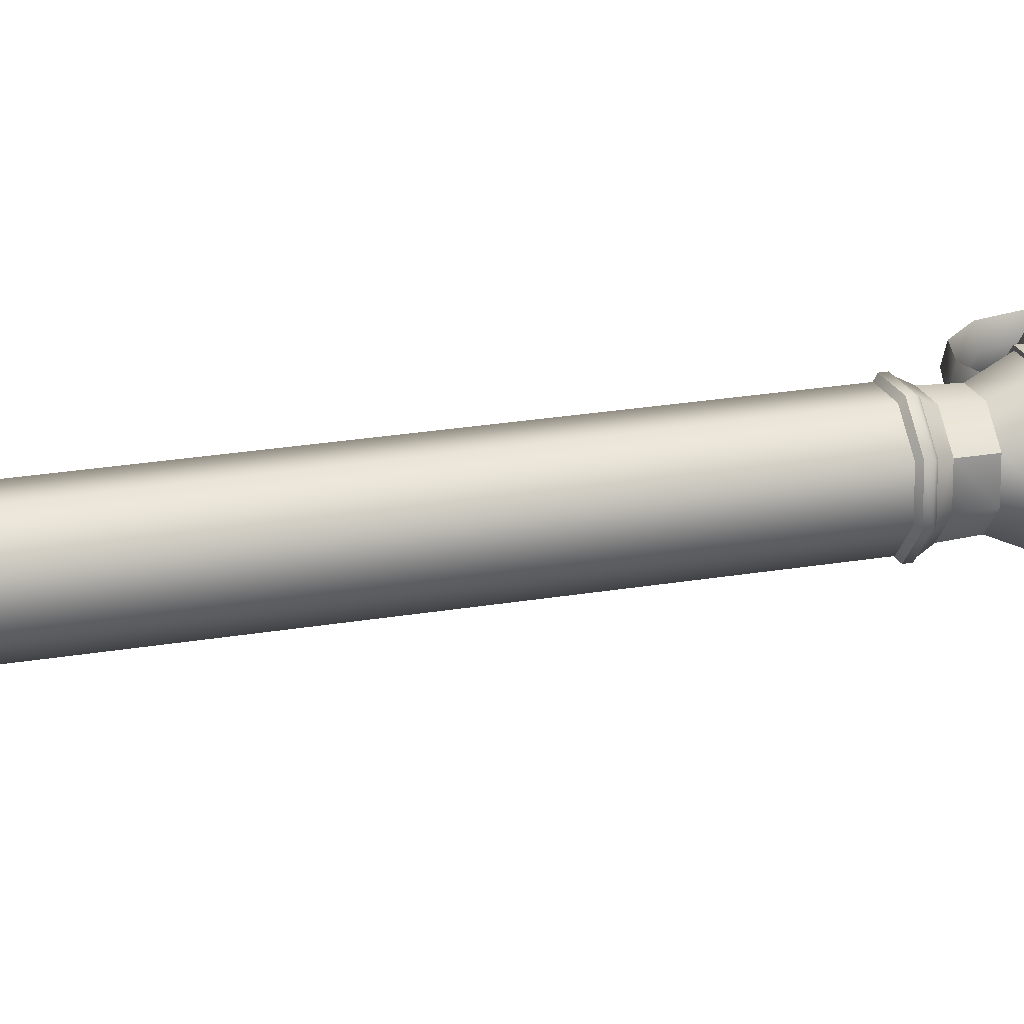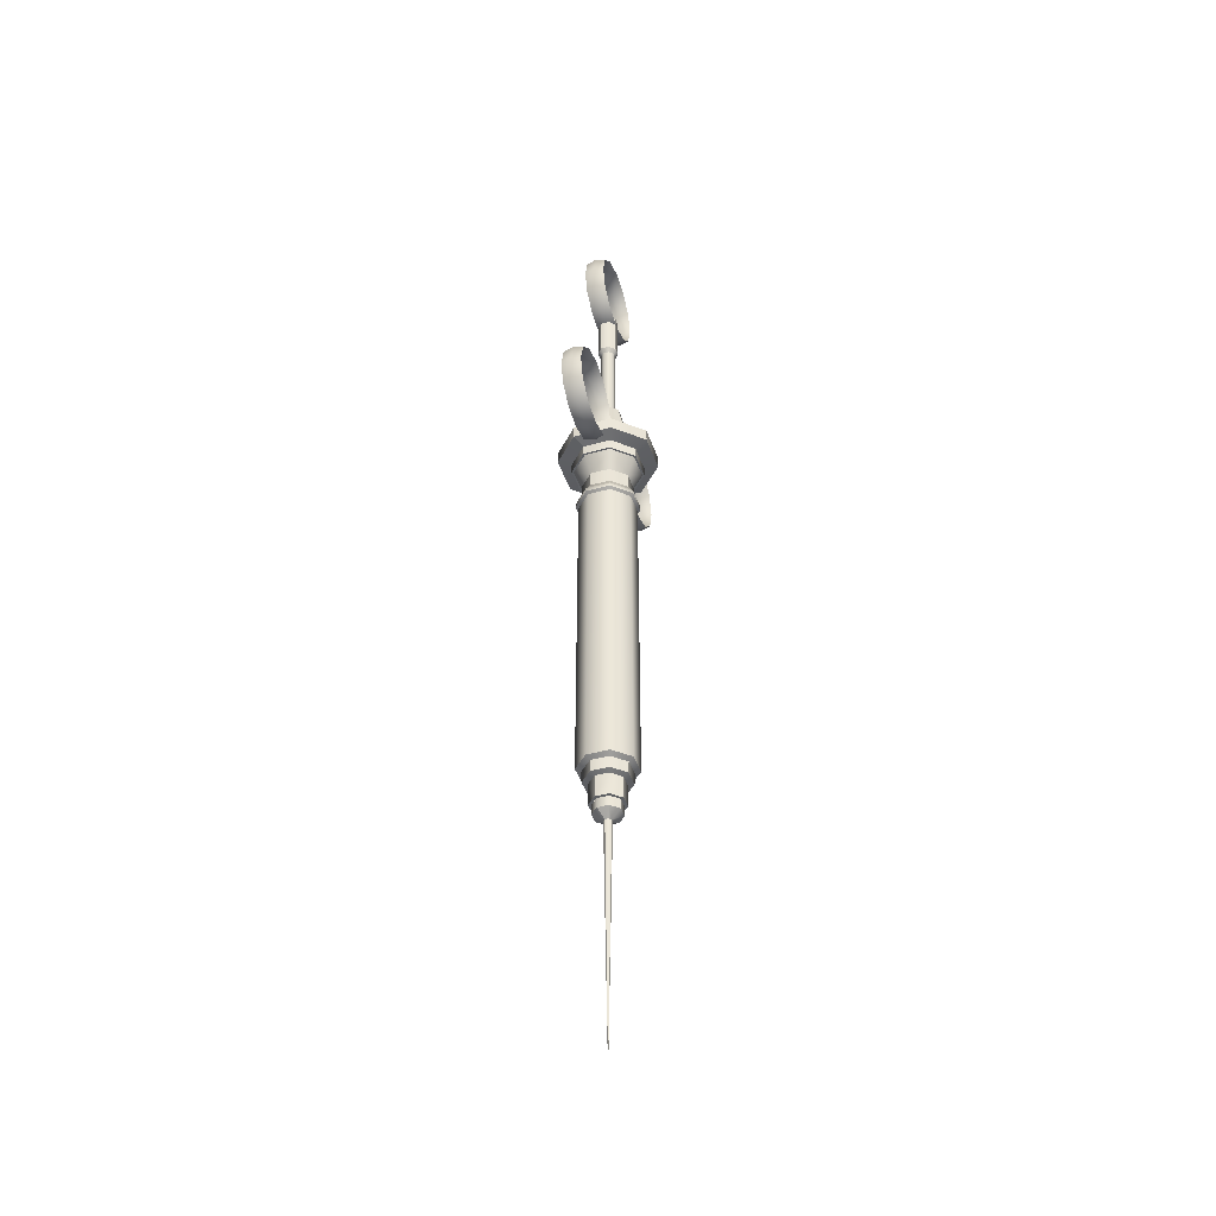
<metadata>
{"format":"obj","ext":"obj","renderer":"f3d","projection":"perspective","resolution":1024,"background":"white","views":[{"elev":20.3,"azim":71.5,"up":"+Z"},{"elev":-43.0,"azim":-71.5,"up":"+Y"}]}
</metadata>
<code>
v  0.1167 -11.68 0.0498
v  0.0522 -11.68 0.1161
v  0.0033 -19.18 0.0015
v  -0.6445 -10.44 -0.2746
v  -0.6608 -10.09 -0.2815
v  -0.2667 -10.09 -0.6628
v  -0.2602 -10.44 -0.6466
v  0.2762 -10.44 -0.6481
v  0.2831 -10.09 -0.6642
v  -0.0455 -11.68 -0.1131
v  0.0488 -11.68 -0.1143
v  0.2078 -10.49 -0.4875
v  0.2076 -11.17 -0.487
v  -0.1955 -11.17 -0.4858
v  -0.1957 -10.49 -0.4863
v  -0.4834 -11.17 -0.2059
v  -0.4839 -10.49 -0.2061
v  -0.7003 0.7436 0.2873
v  -0.7048 0.7436 -0.3003
v  -0.73 0.2176 -0.311
v  -0.7254 0.2176 0.2975
v  -0.2912 6.843 -0.124
v  -0.2874 6.843 0.1212
v  -0.2874 8.306 0.1212
v  -0.2912 8.306 -0.124
v  -0.4793 -11.17 0.1984
v  -0.4798 -10.49 0.1986
v  -0.3986 -11.17 -0.1698
v  -0.3982 -11.17 0.1658
v  -0.6563 -10.09 0.2697
v  -0.8045 -10 0.3293
v  -0.8091 -10 -0.3447
v  -0.3264 -10 -0.811
v  0.3466 -10 -0.8132
v  0.1727 -11.17 -0.4051
v  -0.1629 -11.17 -0.4047
v  -0.4058 -11.17 -0.1728
v  -1.002 1.329 0.4089
v  -1.004 1.329 -0.4275
v  -0.9524 1.329 -0.4057
v  -0.9474 1.329 0.3868
v  -1.002 1.647 0.4089
v  -1.004 1.647 -0.4275
v  -1.396 1.734 0.5672
v  -1.401 1.734 -0.5971
v  -1.396 2.131 0.5672
v  -1.401 2.131 -0.5971
v  -1.078 2.189 -0.4591
v  -1.077 2.189 0.439
v  0.9686 2.448 0.4128
v  0.3958 2.448 0.9702
v  0.4427 2.189 1.087
v  1.093 2.189 0.466
v  1.084 2.189 0.4621
v  1.084 2.189 -0.436
v  0.9673 2.448 -0.3891
v  0.7668 2.572 0.3268
v  0.6323 2.742 0.2695
v  0.2593 2.742 0.6308
v  -0.2616 2.742 0.6323
v  -0.4061 2.448 0.9715
v  -0.4554 2.189 1.087
v  0.7622 2.572 -0.3066
v  0.6279 2.742 -0.2526
v  0.6511 -10.44 0.2775
v  0.6674 -10.09 0.2845
v  0.2734 -10.09 0.6658
v  0.2668 -10.44 0.6496
v  -0.2696 -10.44 0.651
v  -0.2765 -10.09 0.6671
v  -0.1101 -11.68 -0.0468
v  -0.2012 -10.49 0.4904
v  -0.201 -11.17 0.4899
v  0.2021 -11.17 0.4888
v  0.2023 -10.49 0.4893
v  0.49 -11.17 0.2089
v  0.4905 -10.49 0.2091
v  0.7069 0.7436 -0.2844
v  0.7114 0.7436 0.3032
v  0.7366 0.2176 0.314
v  0.7321 0.2176 -0.2945
v  0.2978 6.843 0.127
v  0.294 6.843 -0.1182
v  0.294 8.306 -0.1182
v  0.2978 8.306 0.127
v  0.4859 -11.17 -0.1954
v  0.4864 -10.49 -0.1956
v  0.4052 -11.17 0.1727
v  0.4048 -11.17 -0.1628
v  0.6629 -10.09 -0.2667
v  0.8111 -10 -0.3263
v  0.8157 -10 0.3477
v  0.333 -10 0.8139
v  -0.34 -10 0.8162
v  -0.8877 -0.1613 -0.3782
v  -0.8829 -0.1613 0.3608
v  -0.8829 -0.0446 0.3608
v  -0.3579 -0.0446 -0.8894
v  -0.8877 -0.0446 -0.3782
v  -0.8392 0.0059 -0.3575
v  -0.3384 0.0059 -0.841
v  0.3593 0.0059 -0.843
v  0.3798 -0.0446 -0.8912
v  0.3798 -0.1613 -0.8912
v  -0.3579 -0.1613 -0.8894
v  -0.8345 0.0059 0.3413
v  -0.6257 2.742 -0.2665
v  -0.9607 2.448 0.3921
v  -0.6213 2.742 0.2556
v  -0.962 2.448 -0.4098
v  -0.7602 2.572 -0.3239
v  -0.3067 2.572 -0.7621
v  -0.2526 2.742 -0.6278
v  0.2682 2.742 -0.6293
v  0.3259 2.572 -0.7647
v  -0.3892 2.448 -0.9672
v  0.4128 2.448 -0.9685
v  -0.4361 2.189 -1.084
v  0.462 2.189 -1.084
v  -1.087 2.189 -0.463
v  0.3025 0.7436 -0.7097
v  0.4071 1.329 -0.9553
v  0.954 1.329 -0.3838
v  0.8895 -0.1613 -0.3578
v  0.8078 -0.226 -0.325
v  0.3452 -0.226 -0.81
v  0.8411 0.0059 -0.3384
v  0.8895 -0.0446 -0.3578
v  -0.0421 -11.68 0.1173
v  1.009 1.329 -0.4059
v  0.4304 1.329 -1.01
v  1.009 1.647 -0.4059
v  0.4304 1.647 -1.01
v  1.402 1.734 -0.5642
v  0.6 1.734 -1.408
v  1.402 2.131 -0.5642
v  0.6 2.131 -1.408
v  0.1617 3.904 -0.3793
v  0.3789 3.904 -0.1524
v  0.0891 3.998 -0.209
v  0.2076 3.998 -0.0834
v  0.2076 6.698 -0.0834
v  0.0891 6.698 -0.209
v  0.6467 -10.44 -0.2602
v  0.4048 -11.48 -0.1628
v  0.1727 -11.48 -0.4051
v  0.1132 -11.68 -0.0455
v  -0.3762 3.904 -0.1602
v  -0.3723 3.904 0.1553
v  -0.6401 -10.44 0.2631
v  -0.3982 -11.48 0.1658
v  -0.3986 -11.48 -0.1698
v  -0.1066 -11.68 0.0485
v  -0.3527 0.0059 0.846
v  -0.3065 0.2176 0.7376
v  -0.2959 0.7436 0.7127
v  -0.1191 6.843 0.2979
v  -0.1191 8.306 0.2979
v  -0.0825 6.698 0.212
v  -0.201 6.698 0.0864
v  -0.166 -11.17 0.408
v  -0.4005 1.329 0.9583
v  -0.8012 -0.226 0.328
v  -0.3386 -0.226 0.813
v  -0.3732 -0.1613 0.8941
v  -0.3732 -0.0446 0.8941
v  0.1695 -11.17 0.4077
v  0.4124 -11.17 0.1758
v  -0.4238 1.329 1.013
v  -0.4238 1.647 1.013
v  -0.5934 1.734 1.411
v  -0.5934 2.131 1.411
v  -0.1551 3.904 0.3823
v  -0.0825 3.998 0.212
v  -0.201 3.998 0.0864
v  -0.166 -11.48 0.408
v  1.01 1.329 0.4305
v  0.959 1.329 0.4087
v  1.408 1.734 0.6001
v  1.01 1.647 0.4305
v  1.408 2.131 0.6001
v  0.3828 3.904 0.1632
v  0.4052 -11.48 0.1727
v  0.3131 0.2176 -0.7347
v  0.1257 6.843 -0.295
v  0.1257 8.306 -0.295
v  0.0033 8.306 0.0015
v  -0.1183 8.306 -0.2939
v  0.6261 10.49 -0
v  0.6867 10.6 -0.3042
v  1.189 10.1 -0.3042
v  0 10.66 -0
v  0 10.78 -0.3042
v  0 10.78 0.3042
v  0.6867 10.6 0.3042
v  1.084 10.03 -0
v  1.373 9.409 -0.3042
v  1.252 9.409 -0
v  1.189 8.722 -0.3042
v  1.084 8.783 -0
v  1.189 10.1 0.3042
v  1.373 9.409 0.3042
v  1.189 8.722 0.3042
v  0.6261 8.324 -0
v  0.6867 8.219 0.3042
v  0 8.156 -0
v  0 8.035 0.3042
v  -0.6261 8.324 -0
v  0.6867 8.219 -0.3042
v  0 8.035 -0.3042
v  -0.6867 8.219 -0.3042
v  -1.189 8.722 -0.3042
v  -1.084 8.783 -0
v  -1.373 9.409 -0.3042
v  -1.252 9.409 -0
v  -0.6867 8.219 0.3042
v  -1.189 8.722 0.3042
v  -1.373 9.409 0.3042
v  -1.084 10.03 -0
v  -1.189 10.1 0.3042
v  -0.6261 10.49 -0
v  -0.6867 10.6 0.3042
v  -1.189 10.1 -0.3042
v  -0.6867 10.6 -0.3042
v  0.8943 -0.1613 0.3812
v  0.3645 -0.0446 0.8924
v  0.8943 -0.0446 0.3812
v  0.8458 0.0059 0.3605
v  0.345 0.0059 0.8439
v  0.3645 -0.1613 0.8924
v  0.0901 6.698 0.2104
v  0.0901 3.998 0.2104
v  0.2112 3.998 0.0901
v  0.2112 6.698 0.0901
v  -0.3839 1.329 -0.9539
v  -0.2844 0.7436 -0.7068
v  -0.8059 -0.226 -0.3433
v  -0.3251 -0.226 -0.8077
v  -0.1629 -11.48 -0.4047
v  0.3905 1.329 0.9569
v  0.291 0.7436 0.7098
v  0.8125 -0.226 0.3463
v  0.3317 -0.226 0.8107
v  0.4126 1.647 1.012
v  0.4126 1.329 1.012
v  -0.0835 6.698 -0.2075
v  -0.0835 3.998 -0.2075
v  -0.2046 3.998 -0.0871
v  -0.2046 6.698 -0.0871
v  -2.716 3.953 -0.3042
v  -3.219 3.451 -0.3042
v  -3.284 3.488 -0
v  -2.753 4.018 -0
v  -2.029 4.137 -0.3042
v  -2.029 4.212 -0
v  -2.029 1.391 -0.3042
v  -1.343 1.575 -0.3042
v  -1.305 1.51 -0
v  -2.029 1.316 -0
v  -2.716 1.575 -0.3042
v  -2.753 1.51 -0
v  -3.219 2.077 -0.3042
v  -3.284 2.04 -0
v  -3.403 2.764 -0.3042
v  -3.478 2.764 -0
v  -1.343 3.953 -0.3042
v  -1.305 4.018 -0
v  -0.8399 3.451 -0.3042
v  -0.775 3.488 -0
v  -0.6559 2.764 -0.3042
v  -0.581 2.764 -0
v  -0.8399 2.077 -0.3042
v  -0.775 2.04 -0
v  -2.029 1.512 -0
v  -1.403 1.68 -0
v  -2.655 1.68 -0
v  -3.114 2.138 -0
v  -3.281 2.764 -0
v  -3.114 3.39 -0
v  -2.655 3.849 -0
v  -2.716 3.953 0.3042
v  -3.219 3.451 0.3042
v  -2.029 4.137 0.3042
v  -2.029 4.016 -0
v  -2.029 1.391 0.3042
v  -1.343 1.575 0.3042
v  -2.716 1.575 0.3042
v  -3.219 2.077 0.3042
v  -3.403 2.764 0.3042
v  -1.403 3.849 -0
v  -0.9448 3.39 -0
v  -0.7771 2.764 -0
v  -0.9448 2.138 -0
v  -1.343 3.953 0.3042
v  -0.8399 3.451 0.3042
v  -0.6559 2.764 0.3042
v  -0.8399 2.077 0.3042
v  -0.2946 0.2176 -0.7319
v  -1.011 1.329 -0.4309
v  -0.406 1.329 -1.009
v  2.029 4.016 -0
v  2.029 4.137 -0.3042
v  2.716 3.953 -0.3042
v  2.655 3.849 -0
v  2.029 4.137 0.3042
v  2.716 3.953 0.3042
v  3.114 3.39 -0
v  3.219 3.451 0.3042
v  3.281 2.764 -0
v  3.403 2.764 0.3042
v  3.114 2.138 -0
v  3.219 2.077 0.3042
v  3.219 3.451 -0.3042
v  3.403 2.764 -0.3042
v  3.219 2.077 -0.3042
v  2.716 1.575 -0.3042
v  2.655 1.68 -0
v  2.029 1.391 -0.3042
v  2.029 1.512 -0
v  2.716 1.575 0.3042
v  2.029 1.391 0.3042
v  1.403 1.68 -0
v  1.343 1.575 0.3042
v  0.9448 2.138 -0
v  0.8399 2.077 0.3042
v  0.7771 2.764 -0
v  0.6559 2.764 0.3042
v  1.343 1.575 -0.3042
v  0.8399 2.077 -0.3042
v  0.6559 2.764 -0.3042
v  0.8399 3.451 -0.3042
v  0.9448 3.39 -0
v  1.343 3.953 -0.3042
v  1.403 3.849 -0
v  0.8399 3.451 0.3042
v  1.343 3.953 0.3042
v  -1.011 1.647 -0.4309
v  -0.406 1.647 -1.009
v  2.029 4.212 -0
v  1.305 4.018 -0
v  0.775 3.488 -0
v  0.581 2.764 -0
v  0.775 2.04 -0
v  1.305 1.51 -0
v  2.029 1.316 -0
v  2.753 1.51 -0
v  3.284 2.04 -0
v  3.478 2.764 -0
v  3.284 3.488 -0
v  2.753 4.018 -0
v  0 10.86 -0
v  -0.7241 10.66 -0
v  -1.254 10.13 -0
v  -1.448 9.409 -0
v  -1.254 8.684 -0
v  -0.7241 8.154 -0
v  0 7.96 -0
v  0.7241 8.154 -0
v  1.254 8.684 -0
v  1.448 9.409 -0
v  1.254 10.13 -0
v  0.7241 10.66 -0
v  0.3012 0.2176 0.7349
v  0.1249 6.843 0.2969
v  -0.5643 1.734 -1.402
v  -0.5643 2.131 -1.402
v  -0.1183 6.843 -0.2939
v  -0.1524 3.904 -0.3788
v  0.1249 8.306 0.2969
v  -0.4058 -11.48 -0.1728
v  0.4124 -11.48 0.1758
v  0.1695 -11.48 0.4077
v  1.018 1.329 0.4339
v  1.018 1.647 0.4339
v  0.5709 1.734 1.405
v  0.5709 2.131 1.405
v  0.1591 3.904 0.3818
g OBJ_Medical_Syringe
f 1 2 3
f 4 5 6
f 6 7 4
f 8 7 6
f 6 9 8
f 10 11 3
f 12 13 14
f 14 15 12
f 15 14 16
f 16 17 15
f 18 19 20
f 20 21 18
f 22 23 24
f 24 25 22
f 16 26 27
f 27 17 16
f 28 29 26
f 26 16 28
f 5 30 31
f 31 32 5
f 5 32 33
f 33 6 5
f 9 6 33
f 33 34 9
f 14 13 35
f 35 36 14
f 14 36 37
f 37 16 14
f 38 39 40
f 40 41 38
f 42 43 39
f 39 38 42
f 44 45 43
f 43 42 44
f 46 47 45
f 45 44 46
f 48 47 46
f 46 49 48
f 50 51 52
f 52 53 50
f 50 54 55
f 55 56 50
f 57 50 56
f 51 50 57
f 51 57 58
f 51 58 59
f 51 59 60
f 60 61 51
f 52 51 61
f 61 62 52
f 63 64 58
f 58 57 63
f 56 63 57
f 65 66 67
f 67 68 65
f 69 68 67
f 67 70 69
f 71 10 3
f 72 73 74
f 74 75 72
f 75 74 76
f 76 77 75
f 78 79 80
f 80 81 78
f 82 83 84
f 84 85 82
f 76 86 87
f 87 77 76
f 88 89 86
f 86 76 88
f 66 90 91
f 91 92 66
f 66 92 93
f 93 67 66
f 70 67 93
f 93 94 70
f 95 96 97
f 98 99 100
f 100 101 98
f 98 101 102
f 102 103 98
f 98 103 104
f 104 105 98
f 98 105 95
f 95 99 98
f 97 99 95
f 100 99 97
f 97 106 100
f 107 108 109
f 110 48 49
f 49 108 110
f 111 110 108
f 107 111 108
f 112 111 107
f 107 113 112
f 112 113 114
f 114 115 112
f 116 112 115
f 115 117 116
f 118 116 117
f 117 119 118
f 118 120 110
f 110 116 118
f 116 110 111
f 111 112 116
f 121 122 123
f 123 78 121
f 124 125 126
f 126 104 124
f 102 127 128
f 128 103 102
f 104 103 128
f 128 124 104
f 2 129 3
f 130 123 122
f 122 131 130
f 132 130 131
f 131 133 132
f 134 132 133
f 133 135 134
f 136 134 135
f 135 137 136
f 119 55 136
f 136 137 119
f 138 139 64
f 64 114 138
f 140 141 139
f 139 138 140
f 142 141 140
f 140 143 142
f 8 9 90
f 90 144 8
f 89 145 146
f 146 35 89
f 145 147 11
f 11 146 145
f 125 91 34
f 34 126 125
f 148 107 109
f 109 149 148
f 4 150 30
f 30 5 4
f 151 152 71
f 71 153 151
f 106 154 155
f 155 21 106
f 155 156 18
f 18 21 155
f 157 158 24
f 24 23 157
f 159 157 23
f 23 160 159
f 73 72 27
f 27 26 73
f 161 73 26
f 26 29 161
f 70 94 31
f 31 30 70
f 3 129 153
f 3 153 71
f 72 69 150
f 150 27 72
f 156 162 41
f 41 18 156
f 96 163 164
f 164 165 96
f 154 106 97
f 97 166 154
f 165 166 97
f 97 96 165
f 74 73 161
f 161 167 74
f 74 167 168
f 168 76 74
f 38 41 162
f 162 169 38
f 42 38 169
f 169 170 42
f 44 42 170
f 170 171 44
f 46 44 171
f 171 172 46
f 62 49 46
f 46 172 62
f 60 109 108
f 108 61 60
f 61 108 49
f 49 62 61
f 173 149 109
f 109 60 173
f 174 175 149
f 149 173 174
f 160 175 174
f 174 159 160
f 69 70 30
f 30 150 69
f 29 151 176
f 176 161 29
f 151 153 129
f 129 176 151
f 163 31 94
f 94 164 163
f 130 177 178
f 178 123 130
f 134 179 180
f 180 132 134
f 136 181 179
f 179 134 136
f 54 181 136
f 136 55 54
f 182 58 64
f 64 139 182
f 65 144 90
f 90 66 65
f 89 88 183
f 183 145 89
f 145 183 1
f 1 147 145
f 127 102 184
f 184 81 127
f 184 121 78
f 78 81 184
f 55 119 117
f 117 56 55
f 56 117 115
f 115 63 56
f 63 115 114
f 114 64 63
f 185 186 84
f 84 83 185
f 143 185 83
f 83 142 143
f 13 12 87
f 87 86 13
f 35 13 86
f 86 89 35
f 9 34 91
f 91 90 9
f 3 11 147
f 3 147 1
f 12 8 144
f 144 87 12
f 158 187 24
f 24 187 25
f 188 25 187
f 187 186 188
f 189 190 191
f 192 193 190
f 190 189 192
f 194 192 189
f 189 195 194
f 195 189 196
f 191 196 189
f 196 191 197
f 197 198 196
f 198 197 199
f 199 200 198
f 196 201 195
f 201 196 198
f 198 202 201
f 202 198 200
f 200 203 202
f 203 200 204
f 204 205 203
f 205 204 206
f 206 207 205
f 207 206 208
f 200 199 209
f 209 204 200
f 204 209 210
f 210 206 204
f 206 210 211
f 211 208 206
f 208 211 212
f 212 213 208
f 213 212 214
f 214 215 213
f 208 216 207
f 216 208 213
f 213 217 216
f 217 213 215
f 215 218 217
f 218 215 219
f 219 220 218
f 220 219 221
f 221 222 220
f 215 214 223
f 223 219 215
f 219 223 224
f 224 221 219
f 221 224 193
f 193 192 221
f 222 221 192
f 192 194 222
f 225 124 128
f 226 227 228
f 228 229 226
f 226 229 154
f 154 166 226
f 226 166 165
f 165 230 226
f 226 230 225
f 225 227 226
f 128 227 225
f 228 227 128
f 128 127 228
f 231 159 174
f 174 232 231
f 231 232 233
f 233 234 231
f 142 234 233
f 233 141 142
f 19 18 41
f 41 40 19
f 19 40 235
f 235 236 19
f 121 236 235
f 235 122 121
f 237 163 96
f 96 95 237
f 237 95 105
f 105 238 237
f 126 238 105
f 105 104 126
f 152 151 29
f 29 28 152
f 152 28 36
f 36 239 152
f 146 239 36
f 36 35 146
f 79 78 123
f 123 178 79
f 79 178 240
f 240 241 79
f 156 241 240
f 240 162 156
f 242 125 124
f 124 225 242
f 242 225 230
f 230 243 242
f 164 243 230
f 230 165 164
f 177 130 132
f 132 180 177
f 177 180 244
f 244 245 177
f 169 245 244
f 244 170 169
f 246 143 140
f 140 247 246
f 246 247 248
f 248 249 246
f 160 249 248
f 248 175 160
f 7 8 12
f 12 15 7
f 7 15 17
f 17 4 7
f 150 4 17
f 17 27 150
f 68 69 72
f 72 75 68
f 68 75 77
f 77 65 68
f 144 65 77
f 77 87 144
f 92 91 125
f 125 242 92
f 92 242 243
f 243 93 92
f 94 93 243
f 243 164 94
f 250 251 252
f 252 253 250
f 254 250 253
f 253 255 254
f 256 257 258
f 258 259 256
f 260 256 259
f 259 261 260
f 262 260 261
f 261 263 262
f 264 262 263
f 263 265 264
f 251 264 265
f 265 252 251
f 266 254 255
f 255 267 266
f 268 266 267
f 267 269 268
f 270 268 269
f 269 271 270
f 272 270 271
f 271 273 272
f 257 272 273
f 273 258 257
f 274 275 257
f 257 256 274
f 276 274 256
f 256 260 276
f 277 276 260
f 260 262 277
f 278 277 262
f 262 264 278
f 279 278 264
f 264 251 279
f 280 279 251
f 251 250 280
f 281 282 279
f 279 280 281
f 283 281 280
f 280 284 283
f 284 280 250
f 250 254 284
f 285 286 275
f 275 274 285
f 287 285 274
f 274 276 287
f 288 287 276
f 276 277 288
f 289 288 277
f 277 278 289
f 282 289 278
f 278 279 282
f 290 284 254
f 254 266 290
f 291 290 266
f 266 268 291
f 292 291 268
f 268 270 292
f 293 292 270
f 270 272 293
f 275 293 272
f 272 257 275
f 294 283 284
f 284 290 294
f 295 294 290
f 290 291 295
f 296 295 291
f 291 292 296
f 297 296 292
f 292 293 297
f 286 297 293
f 293 275 286
f 184 102 101
f 101 298 184
f 20 298 101
f 101 100 20
f 20 100 106
f 106 21 20
f 121 184 298
f 298 236 121
f 236 298 20
f 20 19 236
f 40 299 300
f 300 235 40
f 122 235 300
f 300 131 122
f 253 252 282
f 282 281 253
f 255 253 281
f 281 283 255
f 259 258 286
f 286 285 259
f 261 259 285
f 285 287 261
f 263 261 287
f 287 288 263
f 265 263 288
f 288 289 265
f 252 265 289
f 289 282 252
f 267 255 283
f 283 294 267
f 269 267 294
f 294 295 269
f 271 269 295
f 295 296 271
f 273 271 296
f 296 297 273
f 258 273 297
f 297 286 258
f 301 302 303
f 303 304 301
f 305 301 304
f 304 306 305
f 306 304 307
f 307 308 306
f 308 307 309
f 309 310 308
f 310 309 311
f 311 312 310
f 304 303 313
f 313 307 304
f 307 313 314
f 314 309 307
f 309 314 315
f 315 311 309
f 311 315 316
f 316 317 311
f 317 316 318
f 318 319 317
f 312 311 317
f 317 320 312
f 320 317 319
f 319 321 320
f 321 319 322
f 322 323 321
f 323 322 324
f 324 325 323
f 325 324 326
f 326 327 325
f 319 318 328
f 328 322 319
f 322 328 329
f 329 324 322
f 324 329 330
f 330 326 324
f 326 330 331
f 331 332 326
f 332 331 333
f 333 334 332
f 334 333 302
f 302 301 334
f 327 326 332
f 332 335 327
f 335 332 334
f 334 336 335
f 336 334 301
f 301 305 336
f 299 337 338
f 338 300 299
f 131 300 338
f 338 133 131
f 339 302 333
f 333 340 339
f 340 333 331
f 331 341 340
f 341 331 330
f 330 342 341
f 342 330 329
f 329 343 342
f 343 329 328
f 328 344 343
f 344 328 318
f 318 345 344
f 345 318 316
f 316 346 345
f 346 316 315
f 315 347 346
f 347 315 314
f 314 348 347
f 348 314 313
f 313 349 348
f 349 313 303
f 303 350 349
f 350 303 302
f 302 339 350
f 339 305 306
f 306 350 339
f 350 306 308
f 308 349 350
f 349 308 310
f 310 348 349
f 348 310 312
f 312 347 348
f 347 312 320
f 320 346 347
f 346 320 321
f 321 345 346
f 345 321 323
f 323 344 345
f 344 323 325
f 325 343 344
f 343 325 327
f 327 342 343
f 342 327 335
f 335 341 342
f 341 335 336
f 336 340 341
f 340 336 305
f 305 339 340
f 351 193 224
f 224 352 351
f 352 224 223
f 223 353 352
f 353 223 214
f 214 354 353
f 354 214 212
f 212 355 354
f 355 212 211
f 211 356 355
f 356 211 210
f 210 357 356
f 357 210 209
f 209 358 357
f 358 209 199
f 199 359 358
f 359 199 197
f 197 360 359
f 360 197 191
f 191 361 360
f 361 191 190
f 190 362 361
f 362 190 193
f 193 351 362
f 351 194 195
f 195 362 351
f 362 195 201
f 201 361 362
f 361 201 202
f 202 360 361
f 360 202 203
f 203 359 360
f 359 203 205
f 205 358 359
f 358 205 207
f 207 357 358
f 357 207 216
f 216 356 357
f 356 216 217
f 217 355 356
f 355 217 218
f 218 354 355
f 354 218 220
f 220 353 354
f 353 220 222
f 222 352 353
f 352 222 194
f 194 351 352
f 155 154 229
f 229 363 155
f 80 363 229
f 229 228 80
f 80 228 127
f 127 81 80
f 364 157 159
f 159 231 364
f 364 231 234
f 234 82 364
f 83 82 234
f 234 142 83
f 337 45 365
f 365 338 337
f 133 338 365
f 365 135 133
f 238 126 34
f 34 33 238
f 238 33 32
f 32 237 238
f 163 237 32
f 32 31 163
f 45 47 366
f 366 365 45
f 135 365 366
f 366 137 135
f 367 185 143
f 143 246 367
f 367 246 249
f 249 22 367
f 23 22 249
f 249 160 23
f 366 47 120
f 120 118 366
f 366 118 119
f 119 137 366
f 113 107 148
f 148 368 113
f 113 368 138
f 138 114 113
f 149 175 248
f 248 148 149
f 368 148 248
f 248 247 368
f 368 247 140
f 140 138 368
f 186 185 367
f 367 188 186
f 25 188 367
f 367 22 25
f 186 187 84
f 84 187 85
f 369 85 187
f 187 158 369
f 71 370 239
f 239 10 71
f 11 10 239
f 239 146 11
f 1 371 372
f 372 2 1
f 129 2 372
f 372 176 129
f 156 155 363
f 363 241 156
f 241 363 80
f 80 79 241
f 178 373 245
f 245 240 178
f 162 240 245
f 245 169 162
f 371 168 167
f 167 372 371
f 176 372 167
f 167 161 176
f 374 179 375
f 375 244 374
f 170 244 375
f 375 171 170
f 158 157 364
f 364 369 158
f 85 369 364
f 364 82 85
f 179 181 376
f 376 375 179
f 171 375 376
f 376 172 171
f 139 141 233
f 233 182 139
f 377 182 233
f 233 232 377
f 377 232 174
f 174 173 377
f 59 58 182
f 182 377 59
f 59 377 173
f 173 60 59
f 376 181 53
f 53 52 376
f 376 52 62
f 62 172 376

</code>
